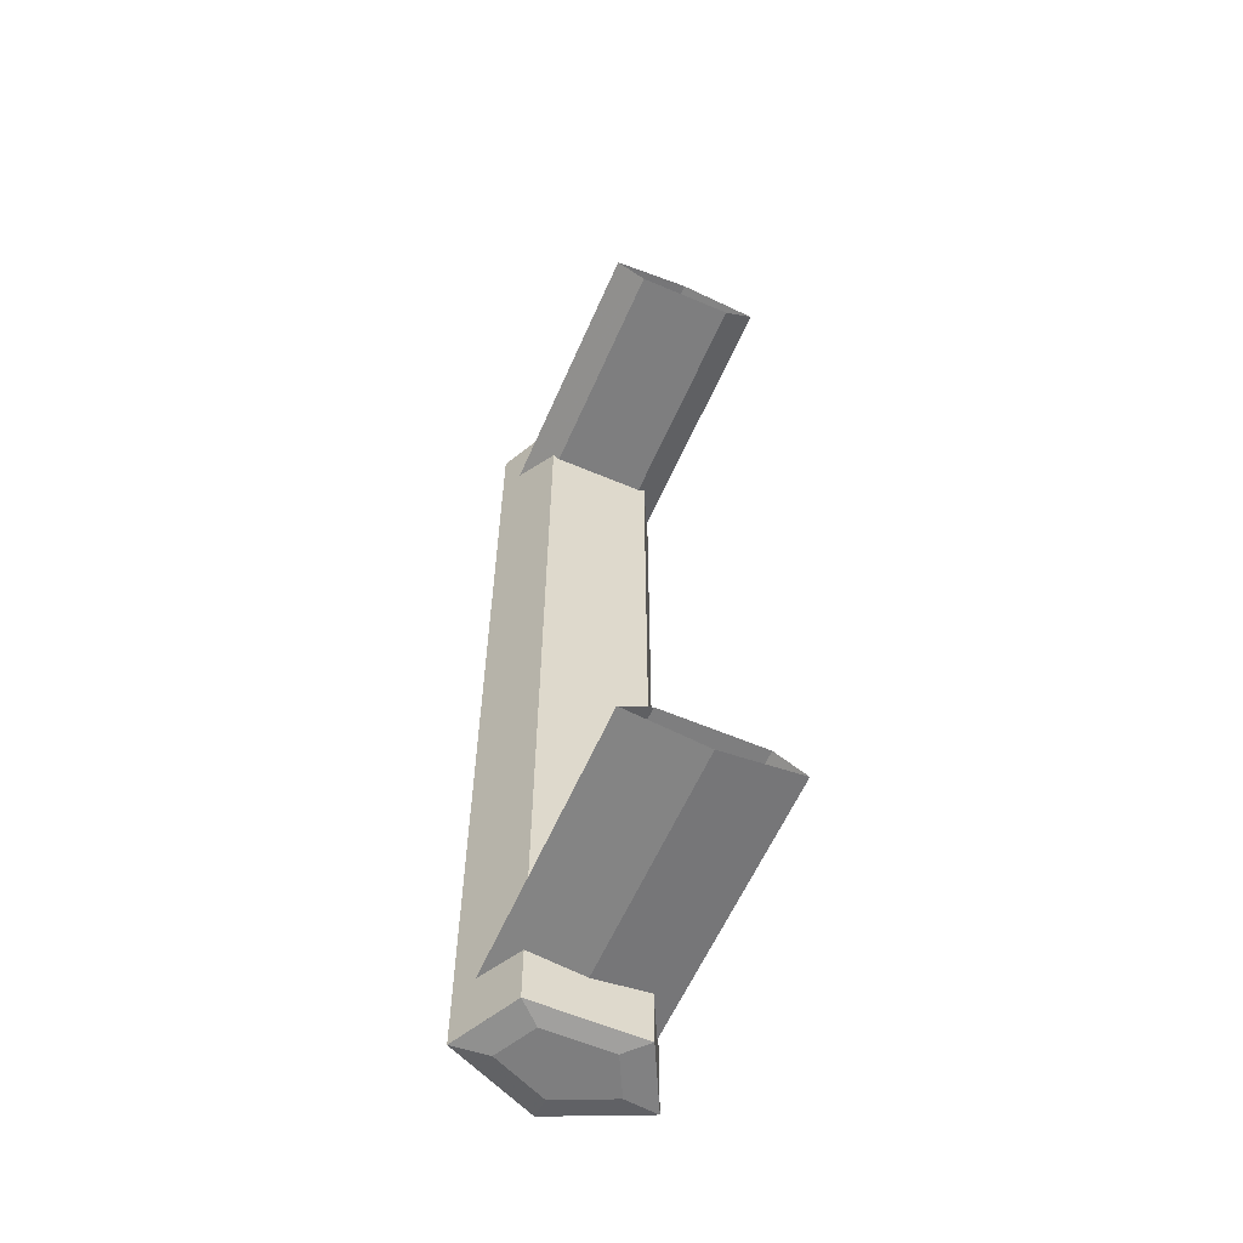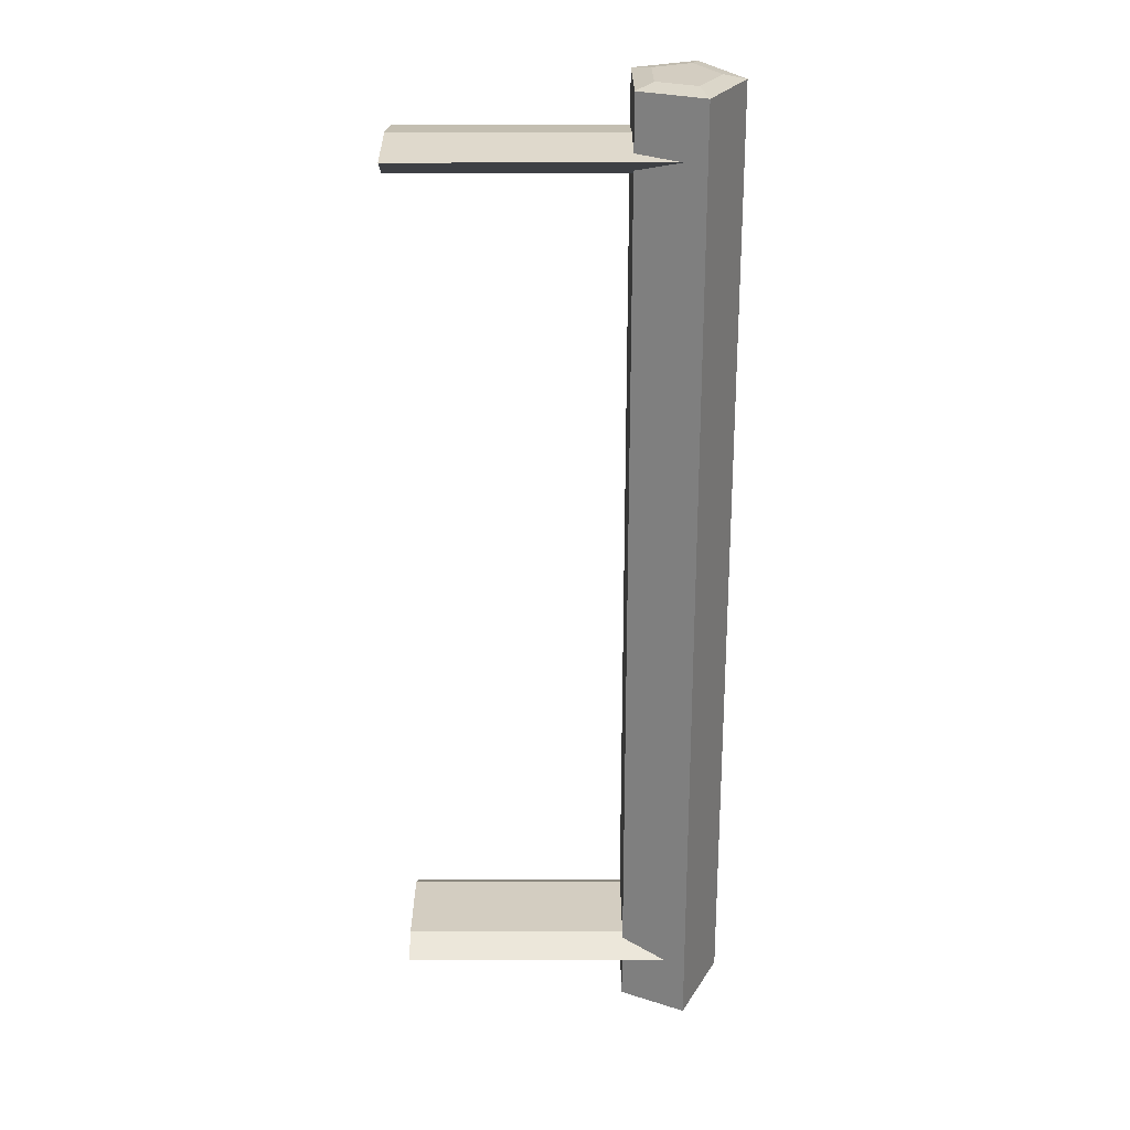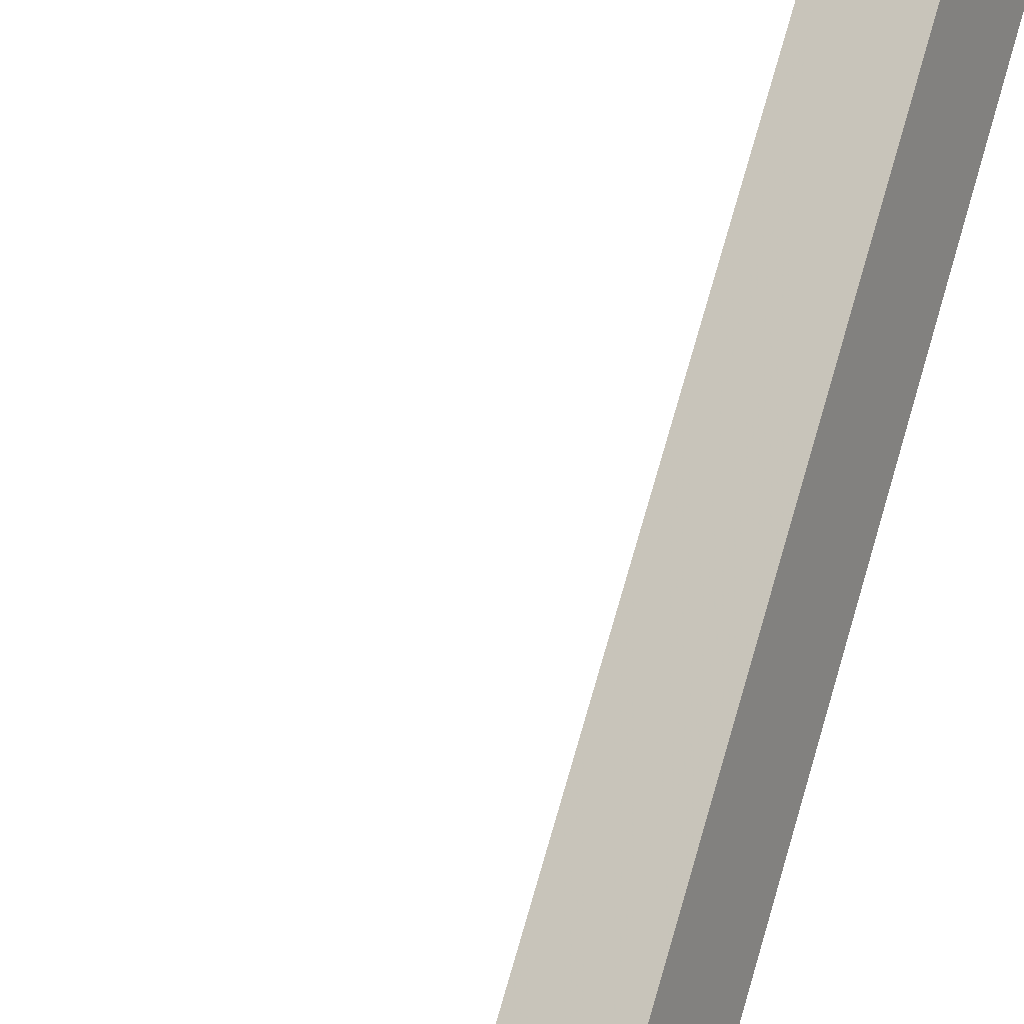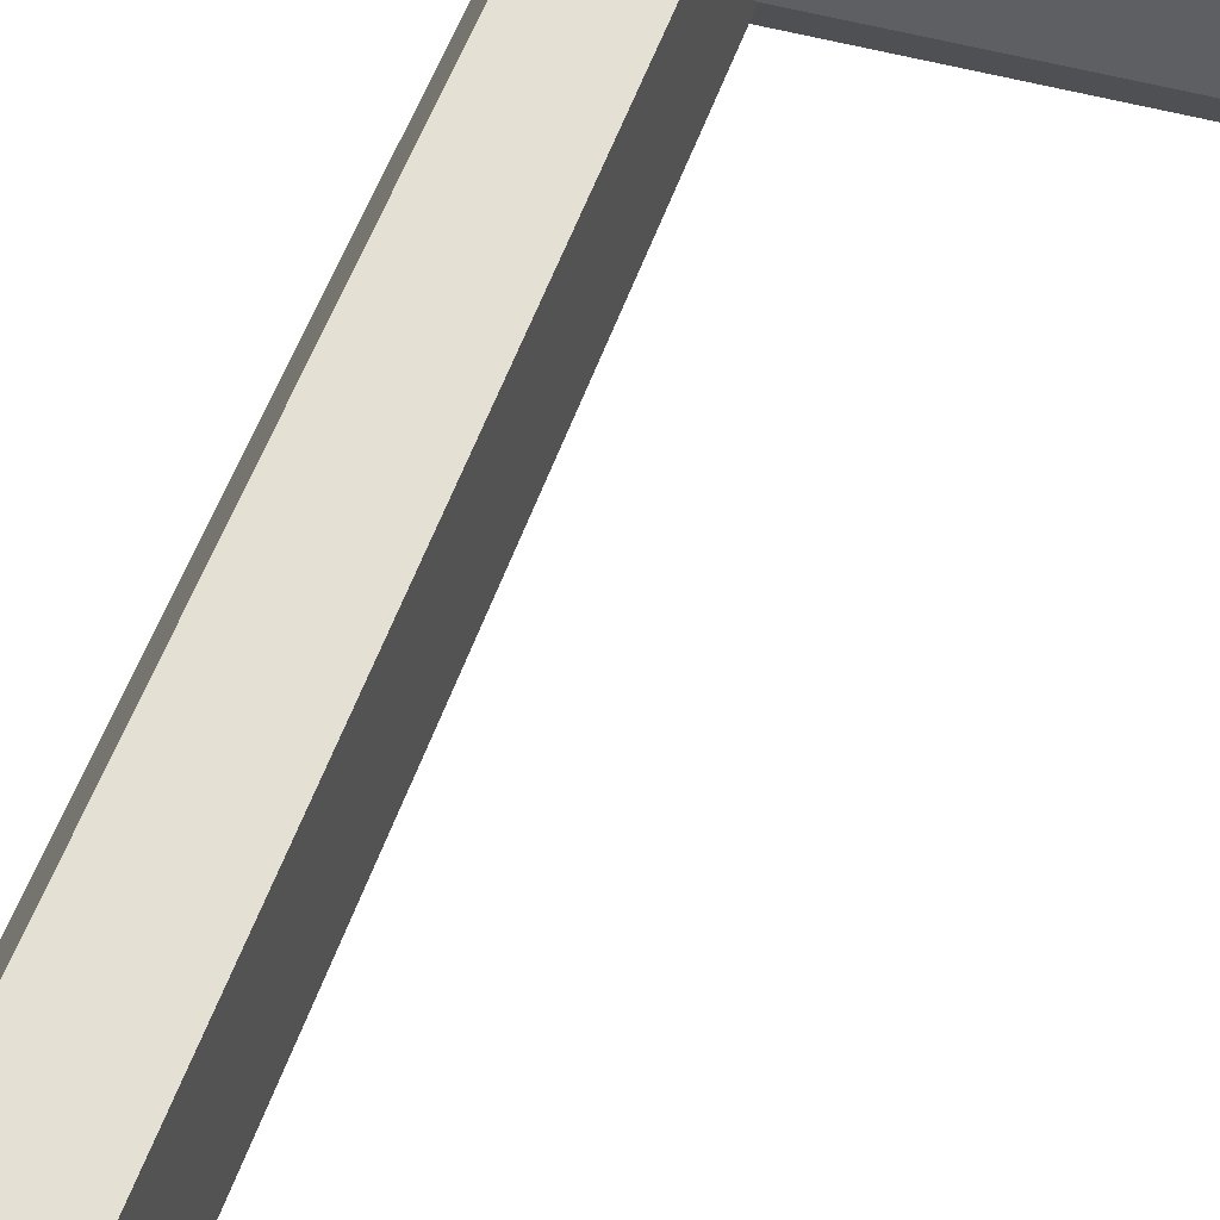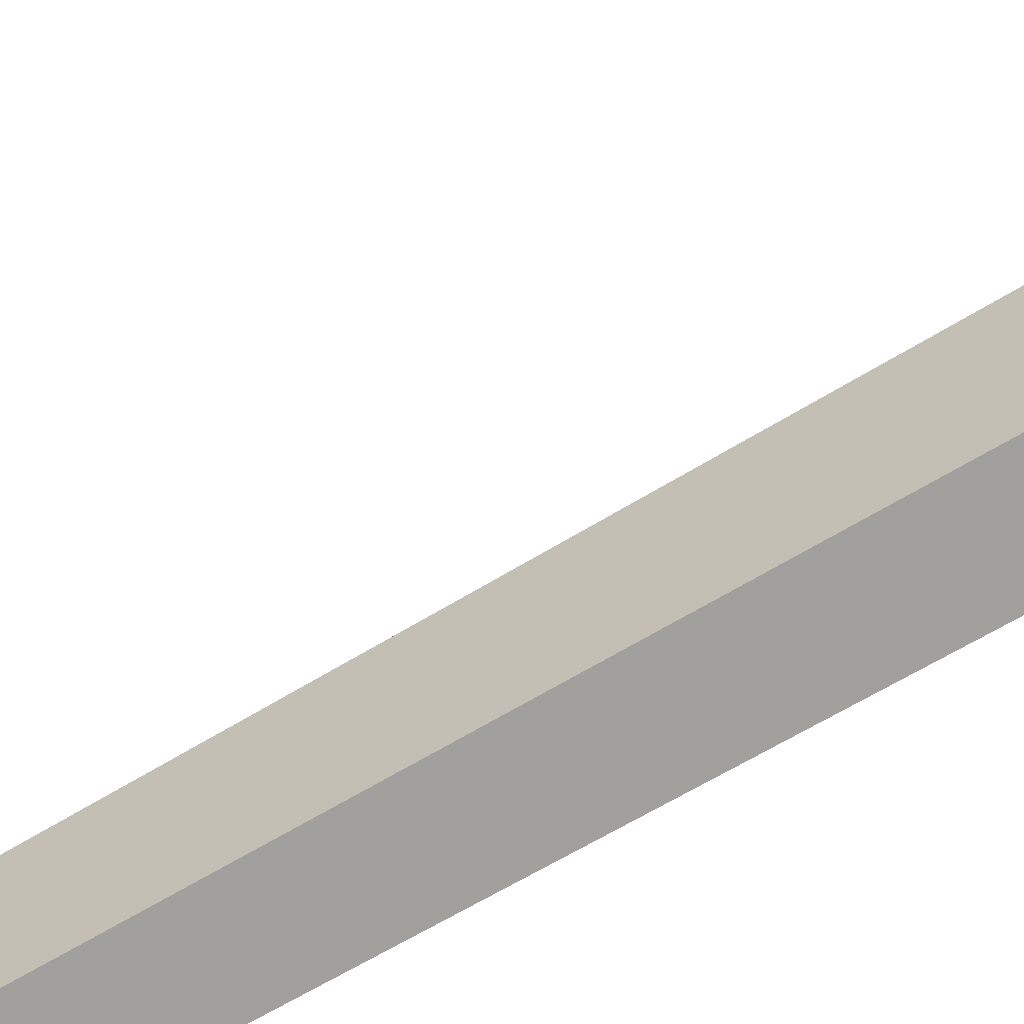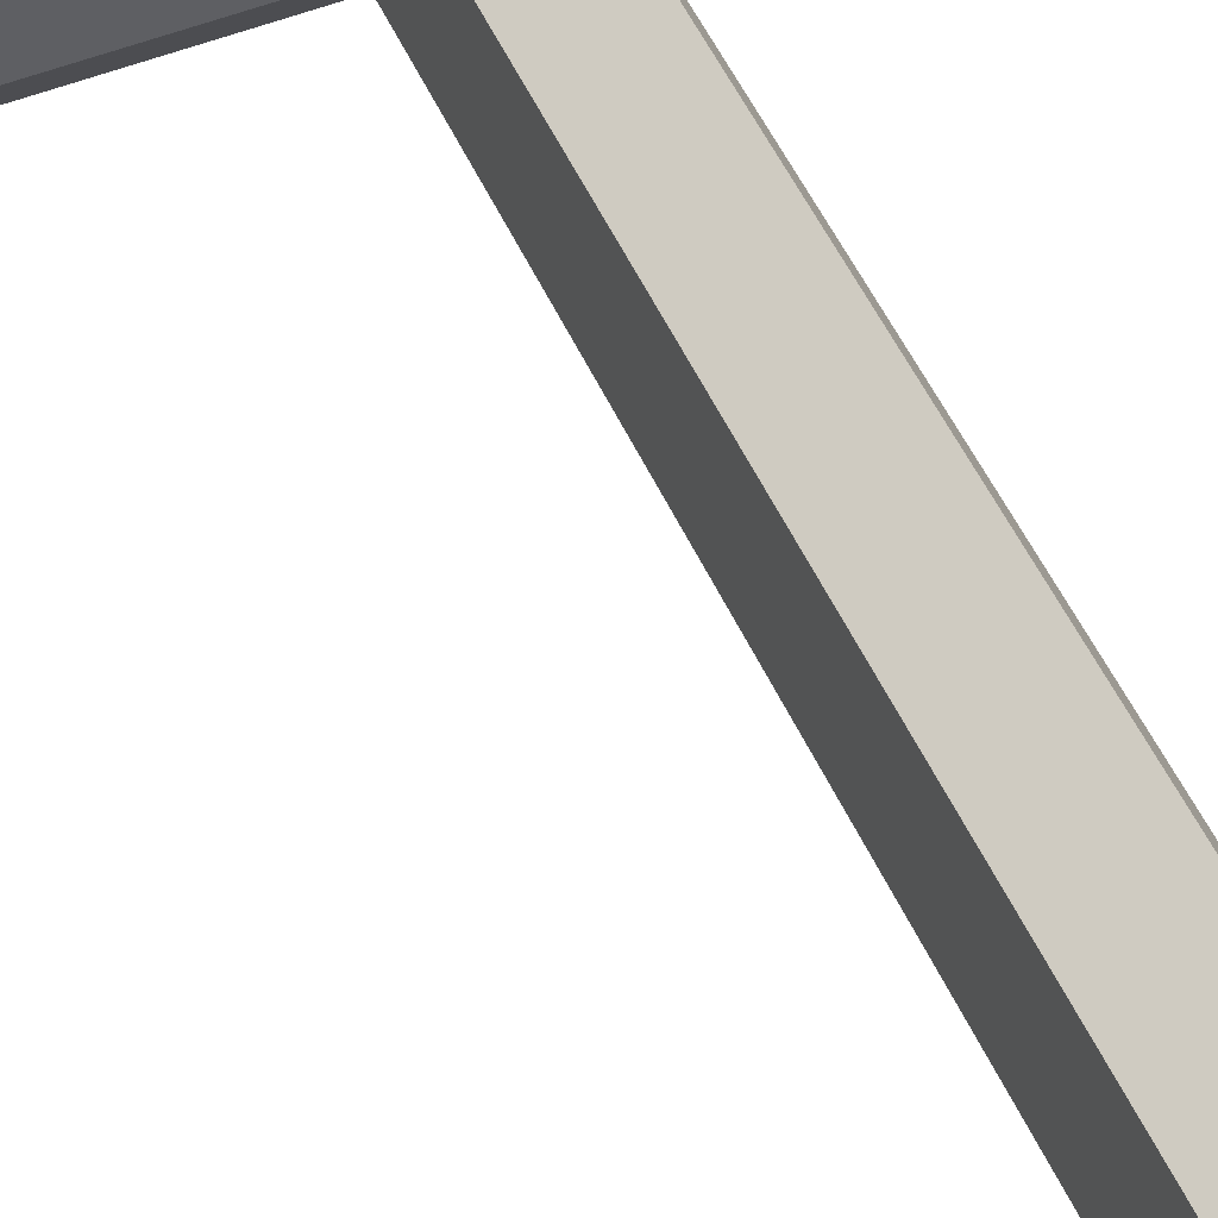
<metadata>
{"format":"obj","ext":"obj","renderer":"f3d","projection":"perspective","resolution":1024,"background":"white","views":[{"elev":-59.5,"azim":-113.6,"up":"+Z"},{"elev":24.8,"azim":-0.1,"up":"+Z"},{"elev":77.3,"azim":16.3,"up":"+Y"},{"elev":48.1,"azim":-162.5,"up":"+Y"},{"elev":-53.4,"azim":-55.0,"up":"+Y"},{"elev":51.3,"azim":-23.6,"up":"+Y"}]}
</metadata>
<code>
v 0.0365 -1e-06 0.0594
v 0.02375 -0.006579 0.0594
v 0.03163 -0.01065 0.0594
v 0.02375 0.00658 0.0594
v 0.02905 -0.009316 0.05227
v 0.03078 -0.006505 0.05992
v 0.03163 -0.01065 0.0435
v 0.03163 0.01065 0.0594
v 0.02375 -0.006579 0.05263
v 0.02597 -0.004021 0.05992
v 0.0365 -1e-06 0.0435
v 0.03376 -1e-06 0.05992
v 0.03078 0.006503 0.05992
v 0.02375 0.00658 0.05263
v 0.02375 -1e-06 0.05351
v 0.02597 0.004019 0.05992
v -0.004042 -0.009316 0.05227
v 0.02375 -0.006579 0.05072
v 0.03163 0.01065 0.0435
v 0.02905 0.009316 0.05227
v -0.004042 -1e-06 0.05351
v 0.02375 -0.006579 0.0435
v -0.004042 0.009316 0.05227
v 0.02375 -0.005757 0.05026
v 0.02375 0.00658 0.0435
v -0.004042 0.005757 0.05026
v -0.004042 -0.005757 0.05026
v 0.02375 0.005757 0.05026
v 0.02375 0.00658 0.05072
v -0.004042 -1e-06 0.05026
v 0.0365 -1e-06 -0.0435
v 0.03163 0.01065 -0.0435
v 0.03163 -0.01065 -0.0435
v 0.02375 0.00658 -0.0435
v 0.02375 -0.006579 -0.0435
v 0.02597 -0.004019 -0.05992
v 0.03376 -1e-06 -0.05992
v 0.03078 -0.006502 -0.05992
v 0.02597 0.004017 -0.05992
v 0.0365 -1e-06 -0.0594
v 0.02375 -0.006579 -0.0594
v 0.02375 0.00658 -0.0594
v 0.03078 0.006502 -0.05992
v 0.03163 -0.01065 -0.0594
v 0.03163 0.01065 -0.0594
v 0.02375 -0.006579 -0.05263
v 0.02375 -1e-06 -0.05351
v 0.02905 -0.009316 -0.05227
v 0.02375 0.00658 -0.05263
v 0.02905 0.009316 -0.05227
v -0.004042 -1e-06 -0.05351
v -0.004042 0.009316 -0.05227
v 0.02375 0.00658 -0.05072
v -0.004042 -0.009316 -0.05227
v 0.02375 -0.006579 -0.05072
v -0.004042 -0.005757 -0.05026
v 0.02375 -0.005757 -0.05026
v 0.02375 0.005757 -0.05026
v -0.004042 0.005757 -0.05026
v -0.004042 -1e-06 -0.05026
v 0.0365 -1e-06 0.0594
v 0.0365 -1e-06 0.0594
v 0.0365 -1e-06 0.0594
v 0.02375 -0.006579 0.0594
v 0.02375 -0.006579 0.0594
v 0.02375 -0.006579 0.0594
v 0.02375 -0.006579 0.0594
v 0.02375 -0.006579 0.0594
v 0.03163 -0.01065 0.0594
v 0.03163 -0.01065 0.0594
v 0.03163 -0.01065 0.0594
v 0.03163 -0.01065 0.0594
v 0.03163 -0.01065 0.0594
v 0.02375 0.00658 0.0594
v 0.02375 0.00658 0.0594
v 0.02375 0.00658 0.0594
v 0.02375 0.00658 0.0594
v 0.02375 0.00658 0.0594
v 0.02905 -0.009316 0.05227
v 0.02905 -0.009316 0.05227
v 0.02905 -0.009316 0.05227
v 0.03078 -0.006505 0.05992
v 0.03163 0.01065 0.0594
v 0.03163 0.01065 0.0594
v 0.03163 0.01065 0.0594
v 0.03163 0.01065 0.0594
v 0.03163 0.01065 0.0594
v 0.02375 -0.006579 0.05263
v 0.02375 -0.006579 0.05263
v 0.02375 -0.006579 0.05263
v 0.02375 -0.006579 0.05263
v 0.02375 -0.006579 0.05263
v 0.02597 -0.004021 0.05992
v 0.03376 -1e-06 0.05992
v 0.03078 0.006503 0.05992
v 0.02375 0.00658 0.05263
v 0.02375 0.00658 0.05263
v 0.02375 0.00658 0.05263
v 0.02375 0.00658 0.05263
v 0.02375 0.00658 0.05263
v 0.02375 -1e-06 0.05351
v 0.02375 -1e-06 0.05351
v 0.02375 -1e-06 0.05351
v 0.02597 0.004019 0.05992
v -0.004042 -0.009316 0.05227
v 0.02375 -0.006579 0.05072
v 0.02375 -0.006579 0.05072
v 0.02375 -0.006579 0.05072
v 0.02375 -0.006579 0.05072
v 0.02375 -0.006579 0.05072
v 0.02905 0.009316 0.05227
v 0.02905 0.009316 0.05227
v 0.02905 0.009316 0.05227
v -0.004042 -1e-06 0.05351
v -0.004042 0.009316 0.05227
v 0.02375 -0.005757 0.05026
v 0.02375 -0.005757 0.05026
v 0.02375 -0.005757 0.05026
v -0.004042 0.005757 0.05026
v -0.004042 -0.005757 0.05026
v 0.02375 0.005757 0.05026
v 0.02375 0.005757 0.05026
v 0.02375 0.005757 0.05026
v 0.02375 0.00658 0.05072
v 0.02375 0.00658 0.05072
v 0.02375 0.00658 0.05072
v 0.02375 0.00658 0.05072
v 0.02375 0.00658 0.05072
v -0.004042 -1e-06 0.05026
v 0.02597 -0.004019 -0.05992
v 0.03376 -1e-06 -0.05992
v 0.03078 -0.006502 -0.05992
v 0.02597 0.004017 -0.05992
v 0.0365 -1e-06 -0.0594
v 0.0365 -1e-06 -0.0594
v 0.0365 -1e-06 -0.0594
v 0.02375 -0.006579 -0.0594
v 0.02375 -0.006579 -0.0594
v 0.02375 -0.006579 -0.0594
v 0.02375 -0.006579 -0.0594
v 0.02375 -0.006579 -0.0594
v 0.02375 0.00658 -0.0594
v 0.02375 0.00658 -0.0594
v 0.02375 0.00658 -0.0594
v 0.02375 0.00658 -0.0594
v 0.02375 0.00658 -0.0594
v 0.03078 0.006502 -0.05992
v 0.03163 -0.01065 -0.0594
v 0.03163 -0.01065 -0.0594
v 0.03163 -0.01065 -0.0594
v 0.03163 -0.01065 -0.0594
v 0.03163 -0.01065 -0.0594
v 0.03163 0.01065 -0.0594
v 0.03163 0.01065 -0.0594
v 0.03163 0.01065 -0.0594
v 0.03163 0.01065 -0.0594
v 0.03163 0.01065 -0.0594
v 0.02375 -0.006579 -0.05263
v 0.02375 -0.006579 -0.05263
v 0.02375 -0.006579 -0.05263
v 0.02375 -0.006579 -0.05263
v 0.02375 -0.006579 -0.05263
v 0.02375 -1e-06 -0.05351
v 0.02375 -1e-06 -0.05351
v 0.02375 -1e-06 -0.05351
v 0.02905 -0.009316 -0.05227
v 0.02905 -0.009316 -0.05227
v 0.02905 -0.009316 -0.05227
v 0.02375 0.00658 -0.05263
v 0.02375 0.00658 -0.05263
v 0.02375 0.00658 -0.05263
v 0.02375 0.00658 -0.05263
v 0.02375 0.00658 -0.05263
v 0.02905 0.009316 -0.05227
v 0.02905 0.009316 -0.05227
v 0.02905 0.009316 -0.05227
v -0.004042 -1e-06 -0.05351
v -0.004042 0.009316 -0.05227
v 0.02375 0.00658 -0.05072
v 0.02375 0.00658 -0.05072
v 0.02375 0.00658 -0.05072
v 0.02375 0.00658 -0.05072
v 0.02375 0.00658 -0.05072
v -0.004042 -0.009316 -0.05227
v 0.02375 -0.006579 -0.05072
v 0.02375 -0.006579 -0.05072
v 0.02375 -0.006579 -0.05072
v 0.02375 -0.006579 -0.05072
v 0.02375 -0.006579 -0.05072
v -0.004042 -0.005757 -0.05026
v 0.02375 -0.005757 -0.05026
v 0.02375 -0.005757 -0.05026
v 0.02375 -0.005757 -0.05026
v 0.02375 0.005757 -0.05026
v 0.02375 0.005757 -0.05026
v 0.02375 0.005757 -0.05026
v -0.004042 0.005757 -0.05026
v -0.004042 -1e-06 -0.05026
v 0.03163 -0.01065 0.0435
v 0.03163 -0.01065 0.0435
v 0.03163 -0.01065 0.0435
v 0.0365 -1e-06 0.0435
v 0.03163 0.01065 0.0435
v 0.03163 0.01065 0.0435
v 0.03163 0.01065 0.0435
v 0.02375 -0.006579 0.0435
v 0.02375 -0.006579 0.0435
v 0.02375 -0.006579 0.0435
v 0.02375 0.00658 0.0435
v 0.02375 0.00658 0.0435
v 0.02375 0.00658 0.0435
v 0.0365 -1e-06 -0.0435
v 0.03163 0.01065 -0.0435
v 0.03163 0.01065 -0.0435
v 0.03163 0.01065 -0.0435
v 0.03163 -0.01065 -0.0435
v 0.03163 -0.01065 -0.0435
v 0.03163 -0.01065 -0.0435
v 0.02375 0.00658 -0.0435
v 0.02375 0.00658 -0.0435
v 0.02375 0.00658 -0.0435
v 0.02375 -0.006579 -0.0435
v 0.02375 -0.006579 -0.0435
v 0.02375 -0.006579 -0.0435
f 69 64 61
f 74 61 64
f 72 80 67
f 69 64 82
f 71 63 199
f 69 82 61
f 83 61 74
f 65 89 75
f 64 74 93
f 91 67 80
f 200 80 72
f 93 82 64
f 202 199 63
f 94 61 82
f 63 85 202
f 61 94 83
f 83 95 74
f 78 100 87
f 102 75 89
f 104 93 74
f 79 105 88
f 80 200 109
f 82 93 94
f 203 202 85
f 95 83 94
f 104 74 95
f 113 87 100
f 75 102 97
f 101 88 114
f 104 94 93
f 114 88 105
f 5 18 17
f 207 109 200
f 87 113 205
f 95 94 104
f 111 96 115
f 101 114 96
f 18 24 17
f 107 22 117
f 205 113 211
f 115 96 114
f 23 26 20
f 27 17 24
f 122 117 22
f 128 211 113
f 29 20 26
f 27 24 30
f 28 30 24
f 25 122 22
f 125 122 25
f 29 26 28
f 26 30 28
f 1 2 3
f 2 1 4
f 68 81 73
f 6 2 3
f 7 62 70
f 1 6 3
f 4 1 8
f 76 90 66
f 10 4 2
f 81 68 92
f 73 81 201
f 2 6 10
f 62 7 11
f 6 1 12
f 11 84 62
f 8 12 1
f 4 13 8
f 86 99 77
f 90 76 103
f 4 10 16
f 9 17 5
f 110 201 81
f 12 10 6
f 84 11 19
f 12 8 13
f 13 4 16
f 99 86 112
f 98 103 76
f 21 9 15
f 10 12 16
f 17 9 21
f 105 106 79
f 201 110 208
f 204 112 86
f 16 12 13
f 23 14 20
f 14 21 15
f 105 116 106
f 118 206 108
f 210 112 204
f 21 14 23
f 111 119 115
f 116 105 120
f 206 118 123
f 112 210 127
f 119 111 124
f 129 116 120
f 116 129 121
f 206 123 209
f 209 123 126
f 121 119 124
f 121 129 119
f 202 203 212
f 213 212 203
f 212 216 202
f 215 205 221
f 199 202 216
f 211 221 205
f 200 217 207
f 34 25 35
f 223 207 217
f 22 35 25
f 31 19 11
f 19 31 32
f 11 33 31
f 220 204 214
f 33 11 7
f 204 220 210
f 208 218 201
f 222 209 219
f 218 208 224
f 209 222 206
f 38 37 36
f 39 36 37
f 37 38 40
f 36 41 38
f 39 42 36
f 43 39 37
f 44 40 38
f 37 40 43
f 44 38 41
f 41 36 42
f 39 43 42
f 44 40 41
f 136 150 212
f 45 43 40
f 140 161 151
f 42 41 40
f 143 164 138
f 45 42 43
f 216 212 150
f 212 213 136
f 45 42 40
f 155 136 213
f 167 151 161
f 159 138 164
f 170 164 143
f 157 176 146
f 217 151 167
f 215 176 157
f 46 51 48
f 47 51 46
f 49 52 47
f 173 146 176
f 217 167 223
f 176 215 183
f 54 48 51
f 51 47 52
f 50 52 49
f 188 223 167
f 221 183 215
f 174 179 178
f 184 190 166
f 186 192 35
f 185 166 190
f 34 195 180
f 179 194 178
f 34 35 192
f 185 190 191
f 195 34 192
f 197 178 194
f 191 190 194
f 197 194 198
f 198 194 190
f 130 131 132
f 131 130 133
f 134 132 131
f 132 137 130
f 130 142 133
f 131 133 147
f 132 134 148
f 147 134 131
f 137 132 148
f 142 130 137
f 142 147 133
f 137 134 148
f 31 149 135
f 134 147 153
f 152 162 141
f 134 137 142
f 139 165 144
f 147 142 153
f 149 31 33
f 135 32 31
f 134 142 153
f 32 135 154
f 162 152 168
f 165 139 160
f 144 165 171
f 145 175 156
f 168 152 218
f 156 175 214
f 166 177 158
f 158 177 163
f 163 178 169
f 175 145 172
f 224 168 218
f 182 214 175
f 177 166 184
f 178 163 177
f 169 178 174
f 168 224 189
f 214 182 220
f 52 53 50
f 48 56 54
f 222 193 187
f 56 48 55
f 181 196 219
f 52 58 53
f 193 222 219
f 57 56 55
f 193 219 196
f 58 52 59
f 58 56 57
f 60 58 59
f 56 58 60

</code>
